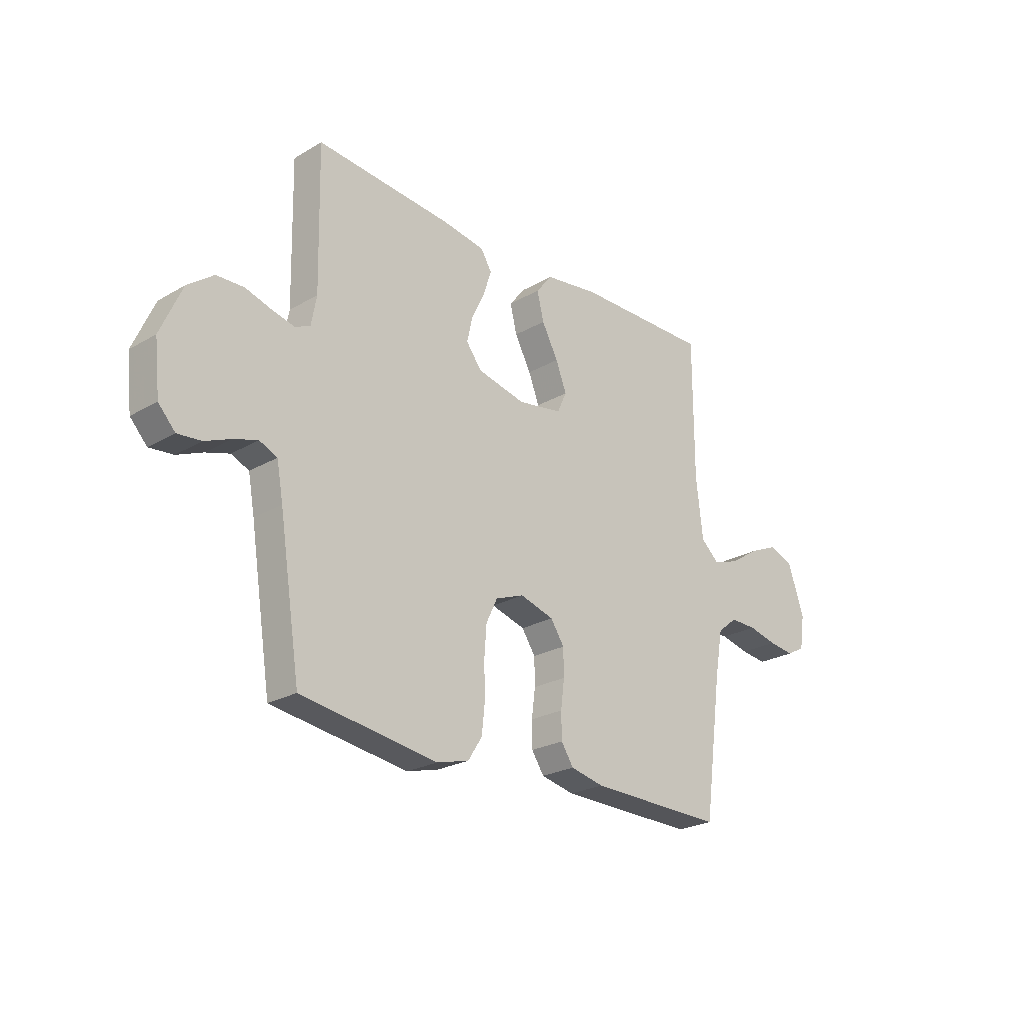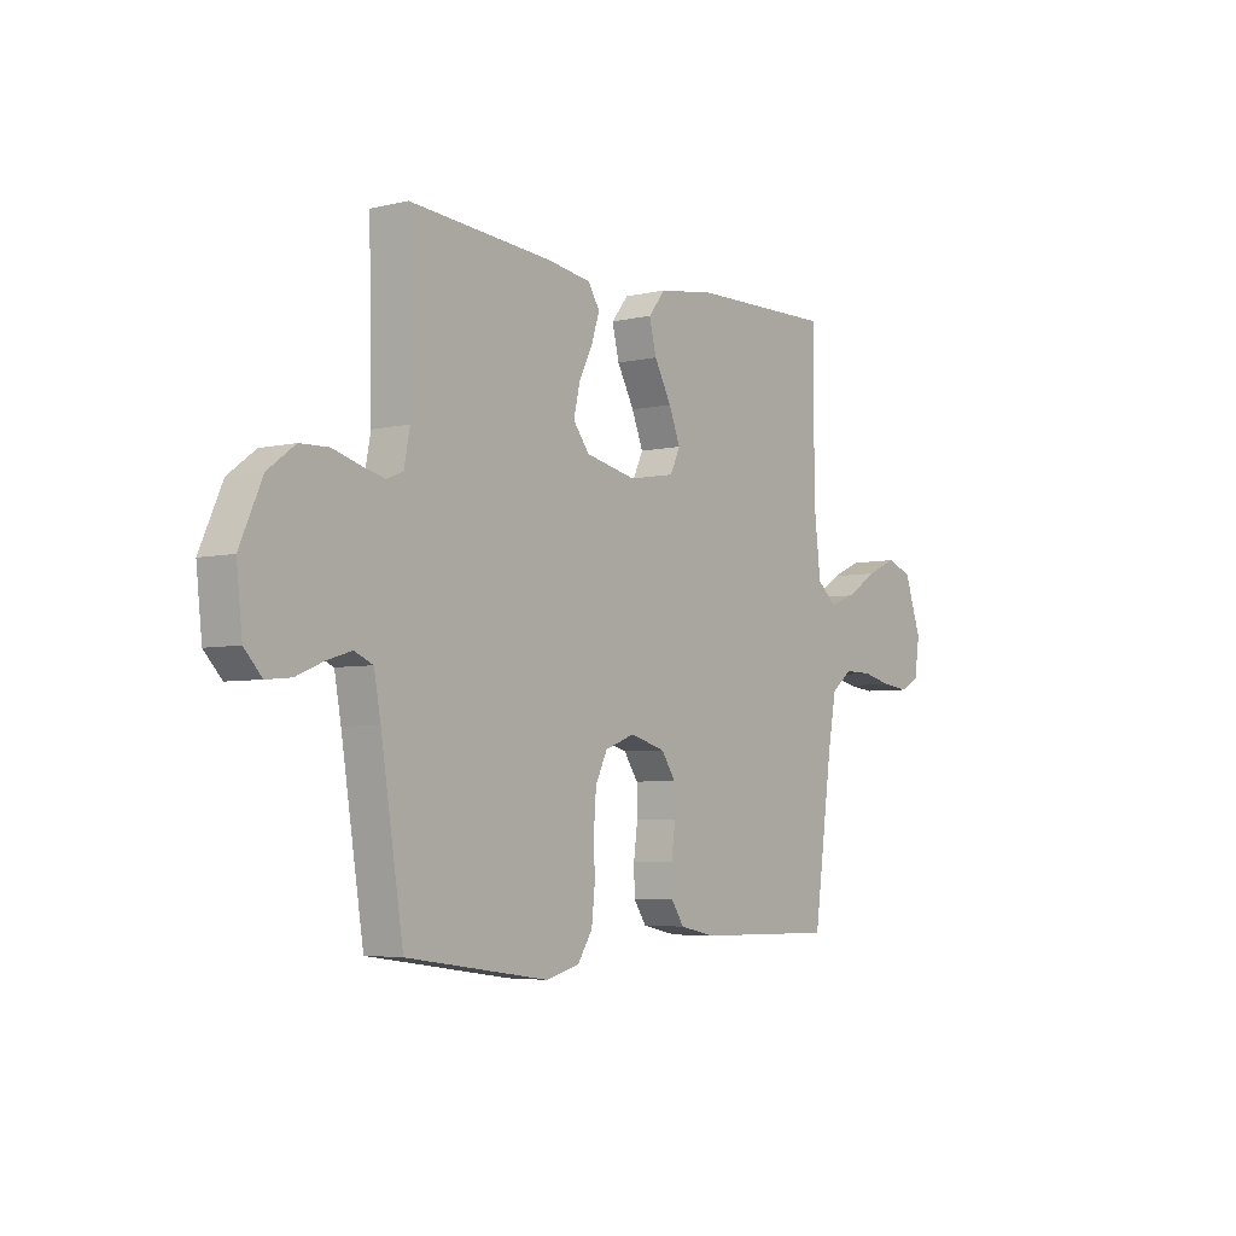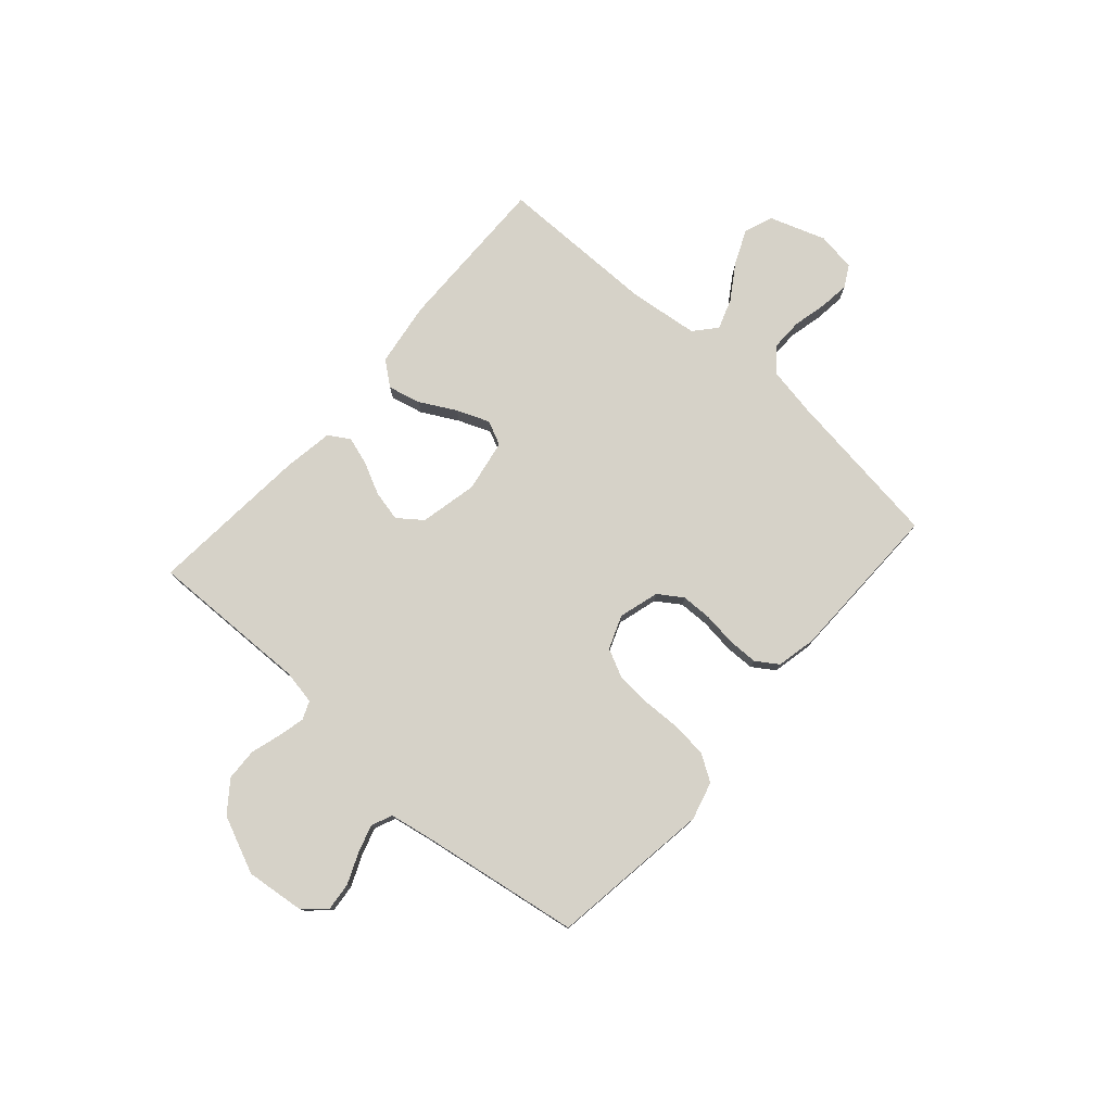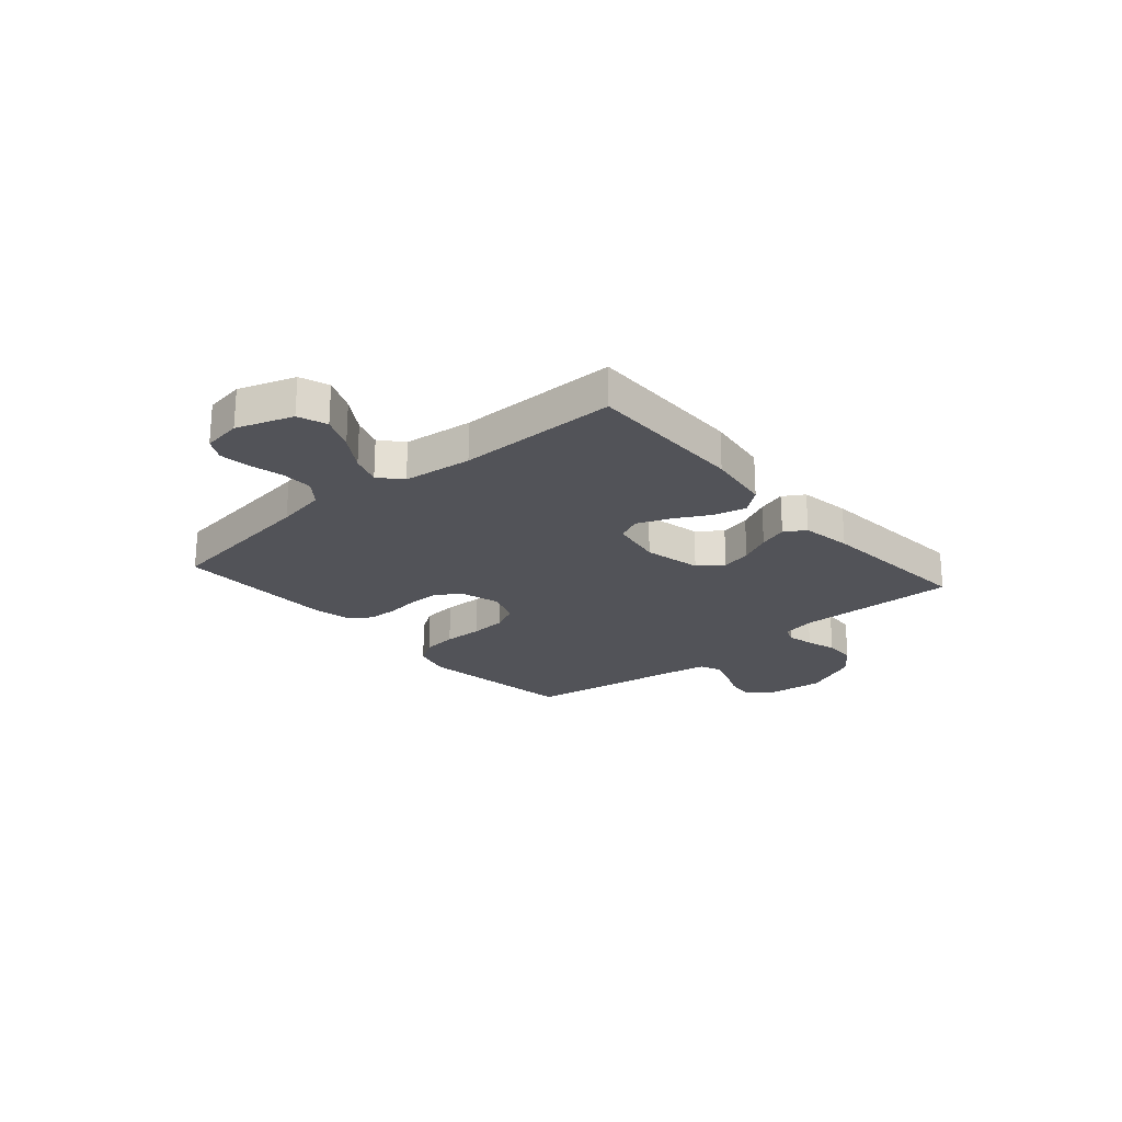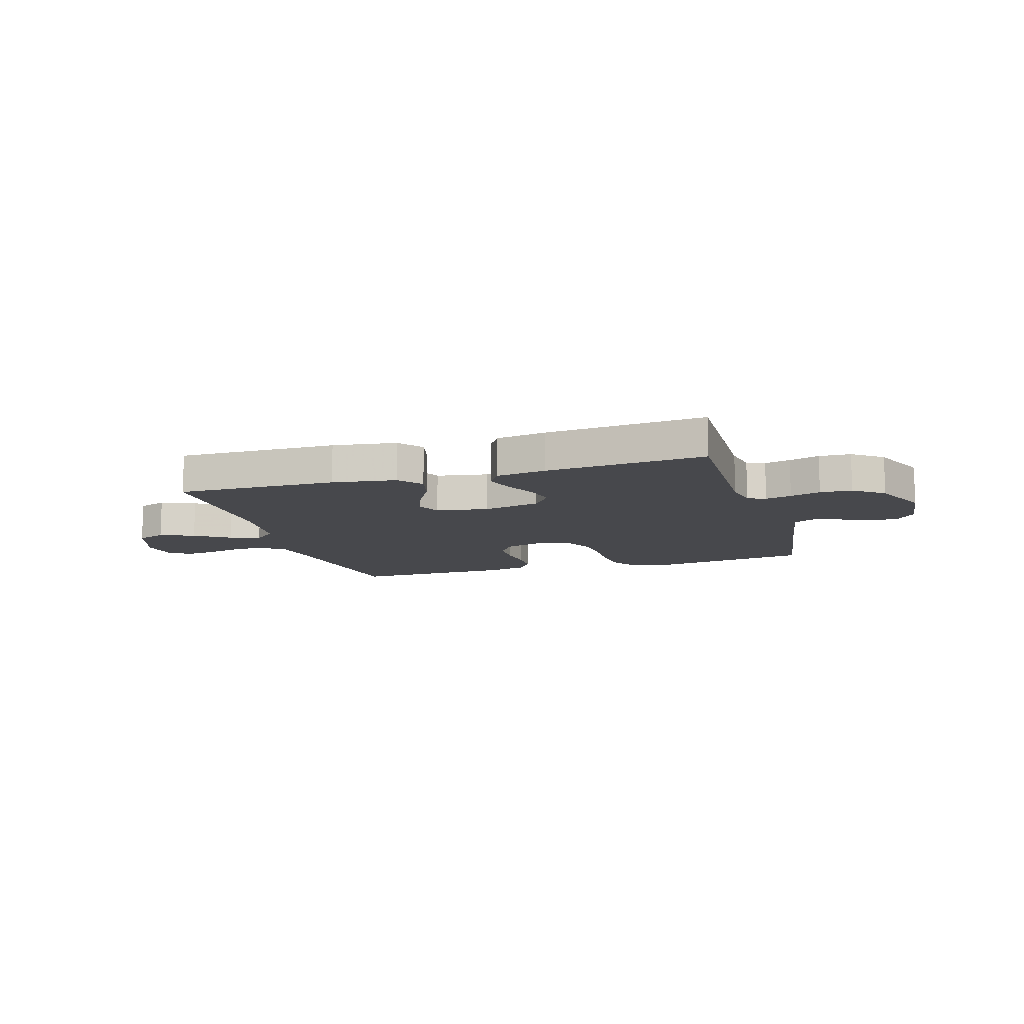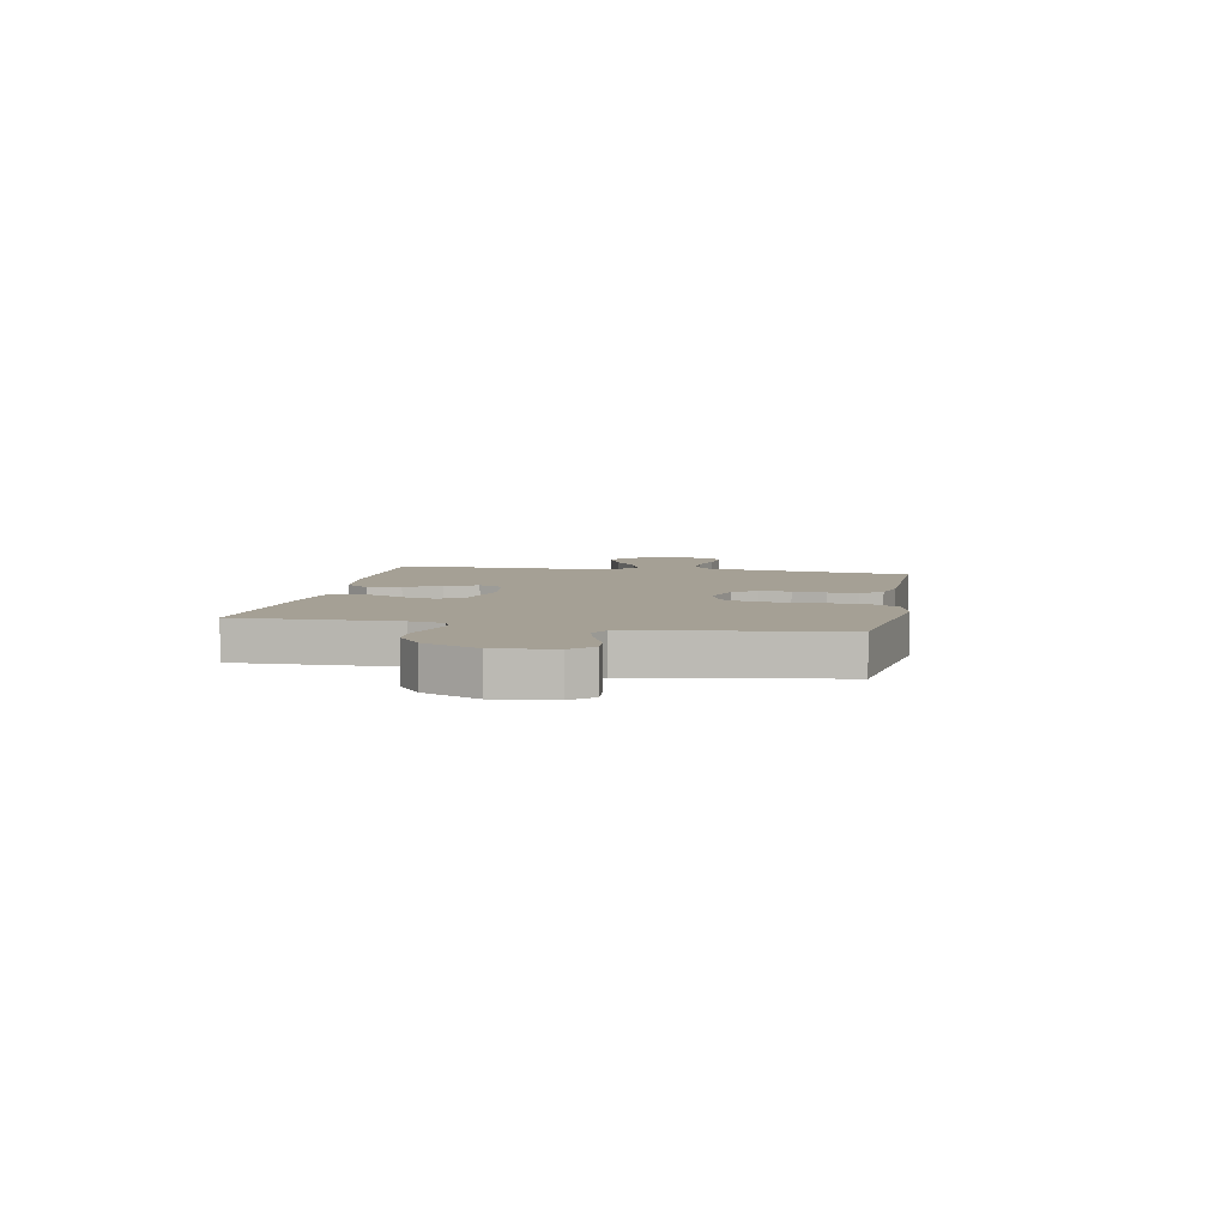
<metadata>
{"format":"obj","ext":"obj","renderer":"f3d","projection":"perspective","resolution":1024,"background":"white","views":[{"elev":-24.1,"azim":133.8,"up":"+Z"},{"elev":-4.8,"azim":126.9,"up":"+Z"},{"elev":77.6,"azim":131.3,"up":"+Y"},{"elev":-22.6,"azim":-49.1,"up":"+Y"},{"elev":-11.6,"azim":16.8,"up":"+Y"},{"elev":5.9,"azim":101.0,"up":"+Y"}]}
</metadata>
<code>
v -0.5 0.07 -0.5
v -0.541 0.07 -0.2
v -0.558 0.07 -0.107
v -0.602 0.07 -0.072
v -0.661 0.07 -0.073
v -0.724 0.07 -0.088
v -0.781 0.07 -0.095
v -0.821 0.07 -0.073
v -0.832 0.07 0
v -0.796 0.07 0.105
v -0.742 0.07 0.125
v -0.678 0.07 0.097
v -0.613 0.07 0.055
v -0.556 0.07 0.035
v -0.515 0.07 0.071
v -0.5 0.07 0.2
v -0.5 0.07 0.5
v -0.2 0.07 0.496
v -0.08 0.07 0.479
v -0.044 0.07 0.434
v -0.059 0.07 0.373
v -0.095 0.07 0.306
v -0.119 0.07 0.245
v -0.098 0.07 0.2
v 0 0.07 0.183
v 0.107 0.07 0.207
v 0.141 0.07 0.252
v 0.128 0.07 0.309
v 0.099 0.07 0.368
v 0.082 0.07 0.421
v 0.106 0.07 0.46
v 0.2 0.07 0.475
v 0.5 0.07 0.5
v 0.494 0.07 0.2
v 0.506 0.07 0.136
v 0.54 0.07 0.122
v 0.589 0.07 0.134
v 0.646 0.07 0.151
v 0.706 0.07 0.149
v 0.763 0.07 0.106
v 0.81 0.07 0
v 0.798 0.07 -0.111
v 0.761 0.07 -0.151
v 0.709 0.07 -0.146
v 0.652 0.07 -0.122
v 0.6 0.07 -0.106
v 0.561 0.07 -0.123
v 0.547 0.07 -0.2
v 0.5 0.07 -0.5
v 0.2 0.07 -0.543
v 0.129 0.07 -0.524
v 0.098 0.07 -0.476
v 0.091 0.07 -0.411
v 0.093 0.07 -0.338
v 0.088 0.07 -0.271
v 0.063 0.07 -0.219
v 0 0.07 -0.195
v -0.075 0.07 -0.217
v -0.105 0.07 -0.262
v -0.106 0.07 -0.32
v -0.098 0.07 -0.382
v -0.099 0.07 -0.438
v -0.126 0.07 -0.479
v -0.2 0.07 -0.495
v -0.5 0 -0.5
v -0.541 0 -0.2
v -0.558 0 -0.107
v -0.602 0 -0.072
v -0.661 0 -0.073
v -0.724 0 -0.088
v -0.781 0 -0.095
v -0.821 0 -0.073
v -0.832 0 0
v -0.796 0 0.105
v -0.742 0 0.125
v -0.678 0 0.097
v -0.613 0 0.055
v -0.556 0 0.035
v -0.515 0 0.071
v -0.5 0 0.2
v -0.5 0 0.5
v -0.2 0 0.496
v -0.08 0 0.479
v -0.044 0 0.434
v -0.059 0 0.373
v -0.095 0 0.306
v -0.119 0 0.245
v -0.098 0 0.2
v 0 0 0.183
v 0.107 0 0.207
v 0.141 0 0.252
v 0.128 0 0.309
v 0.099 0 0.368
v 0.082 0 0.421
v 0.106 0 0.46
v 0.2 0 0.475
v 0.5 0 0.5
v 0.494 0 0.2
v 0.506 0 0.136
v 0.54 0 0.122
v 0.589 0 0.134
v 0.646 0 0.151
v 0.706 0 0.149
v 0.763 0 0.106
v 0.81 0 0
v 0.798 0 -0.111
v 0.761 0 -0.151
v 0.709 0 -0.146
v 0.652 0 -0.122
v 0.6 0 -0.106
v 0.561 0 -0.123
v 0.547 0 -0.2
v 0.5 0 -0.5
v 0.2 0 -0.543
v 0.129 0 -0.524
v 0.098 0 -0.476
v 0.091 0 -0.411
v 0.093 0 -0.338
v 0.088 0 -0.271
v 0.063 0 -0.219
v 0 0 -0.195
v -0.075 0 -0.217
v -0.105 0 -0.262
v -0.106 0 -0.32
v -0.098 0 -0.382
v -0.099 0 -0.438
v -0.126 0 -0.479
v -0.2 0 -0.495
f 64 1 2
f 63 64 2
f 62 63 2
f 61 62 2
f 60 61 2
f 59 60 2 3
f 58 59 3 4
f 57 58 4
f 52 53 54
f 51 52 54
f 50 51 54
f 49 50 54
f 48 49 54
f 47 48 54 55
f 46 47 55 56
f 43 44 45
f 42 43 45
f 41 42 45
f 40 41 45
f 39 40 45
f 38 39 45
f 37 38 45
f 36 37 45 46
f 46 56 57
f 36 46 57
f 35 36 57
f 32 33 34
f 31 32 34
f 30 31 34
f 29 30 34
f 28 29 34
f 27 28 34 35
f 20 21 22
f 19 20 22
f 18 19 22
f 17 18 22
f 16 17 22
f 15 16 22 23
f 14 15 23 24
f 11 12 13
f 10 11 13
f 9 10 13
f 8 9 13
f 7 8 13
f 6 7 13
f 5 6 13
f 4 5 13 14
f 14 24 25
f 4 14 25
f 57 4 25
f 26 27 35 57
f 25 26 57
f 66 65 128
f 66 128 127
f 66 127 126
f 66 126 125
f 66 125 124
f 67 66 124 123
f 68 67 123 122
f 68 122 121
f 118 117 116
f 118 116 115
f 118 115 114
f 118 114 113
f 118 113 112
f 119 118 112 111
f 120 119 111 110
f 109 108 107
f 109 107 106
f 109 106 105
f 109 105 104
f 109 104 103
f 109 103 102
f 109 102 101
f 110 109 101 100
f 121 120 110
f 121 110 100
f 121 100 99
f 98 97 96
f 98 96 95
f 98 95 94
f 98 94 93
f 98 93 92
f 99 98 92 91
f 86 85 84
f 86 84 83
f 86 83 82
f 86 82 81
f 86 81 80
f 87 86 80 79
f 88 87 79 78
f 77 76 75
f 77 75 74
f 77 74 73
f 77 73 72
f 77 72 71
f 77 71 70
f 77 70 69
f 78 77 69 68
f 89 88 78
f 89 78 68
f 89 68 121
f 121 99 91 90
f 121 90 89
f 1 65 66 2
f 2 66 67 3
f 3 67 68 4
f 4 68 69 5
f 5 69 70 6
f 6 70 71 7
f 7 71 72 8
f 8 72 73 9
f 9 73 74 10
f 10 74 75 11
f 11 75 76 12
f 12 76 77 13
f 13 77 78 14
f 14 78 79 15
f 15 79 80 16
f 16 80 81 17
f 17 81 82 18
f 18 82 83 19
f 19 83 84 20
f 20 84 85 21
f 21 85 86 22
f 22 86 87 23
f 23 87 88 24
f 24 88 89 25
f 25 89 90 26
f 26 90 91 27
f 27 91 92 28
f 28 92 93 29
f 29 93 94 30
f 30 94 95 31
f 31 95 96 32
f 32 96 97 33
f 33 97 98 34
f 34 98 99 35
f 35 99 100 36
f 36 100 101 37
f 37 101 102 38
f 38 102 103 39
f 39 103 104 40
f 40 104 105 41
f 41 105 106 42
f 42 106 107 43
f 43 107 108 44
f 44 108 109 45
f 45 109 110 46
f 46 110 111 47
f 47 111 112 48
f 48 112 113 49
f 49 113 114 50
f 50 114 115 51
f 51 115 116 52
f 52 116 117 53
f 53 117 118 54
f 54 118 119 55
f 55 119 120 56
f 56 120 121 57
f 57 121 122 58
f 58 122 123 59
f 59 123 124 60
f 60 124 125 61
f 61 125 126 62
f 62 126 127 63
f 63 127 128 64
f 64 128 65 1

</code>
